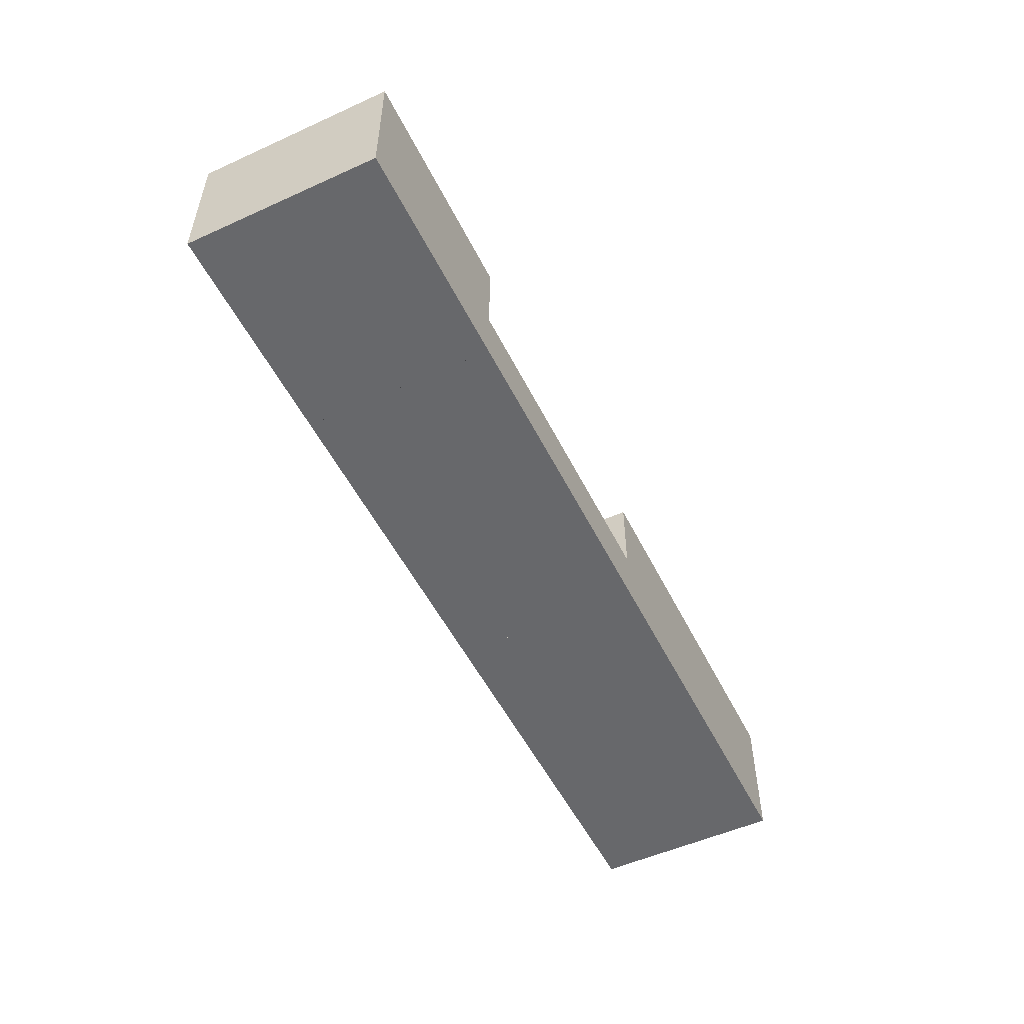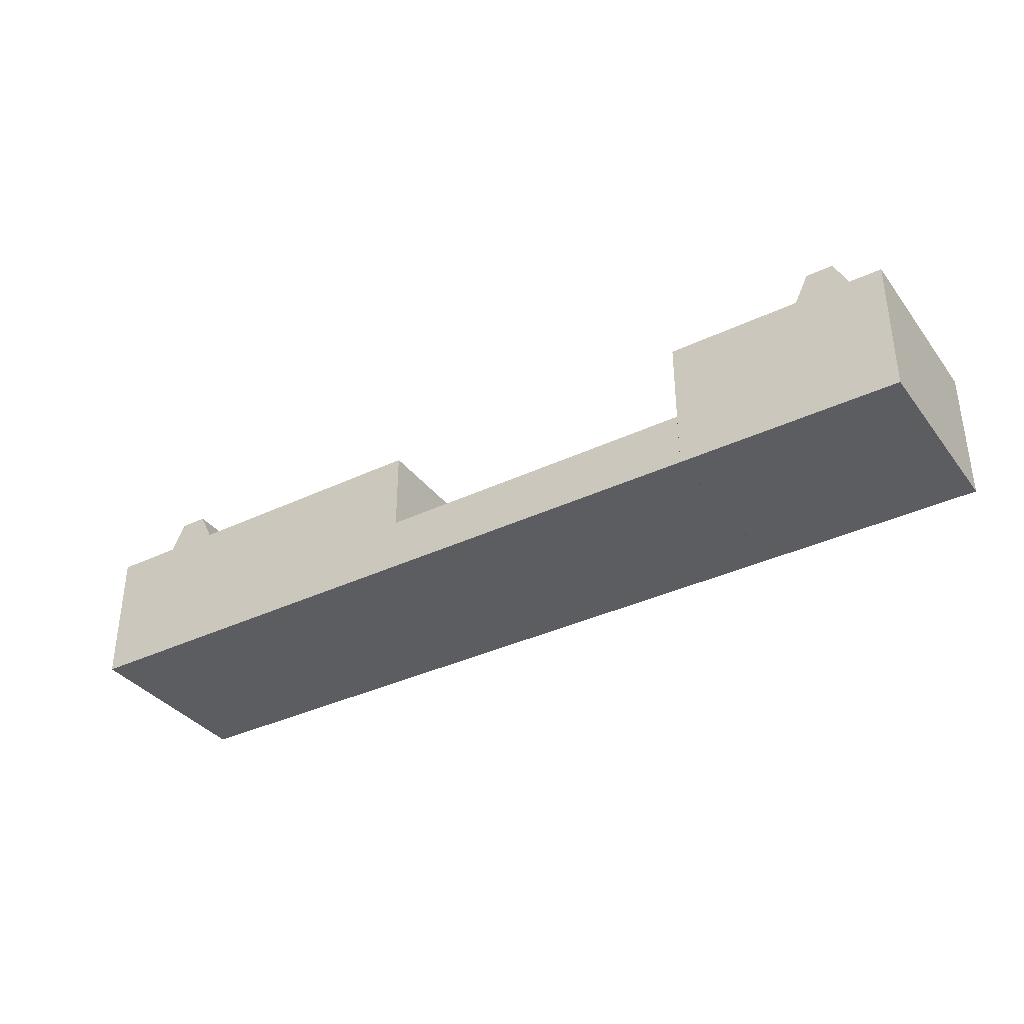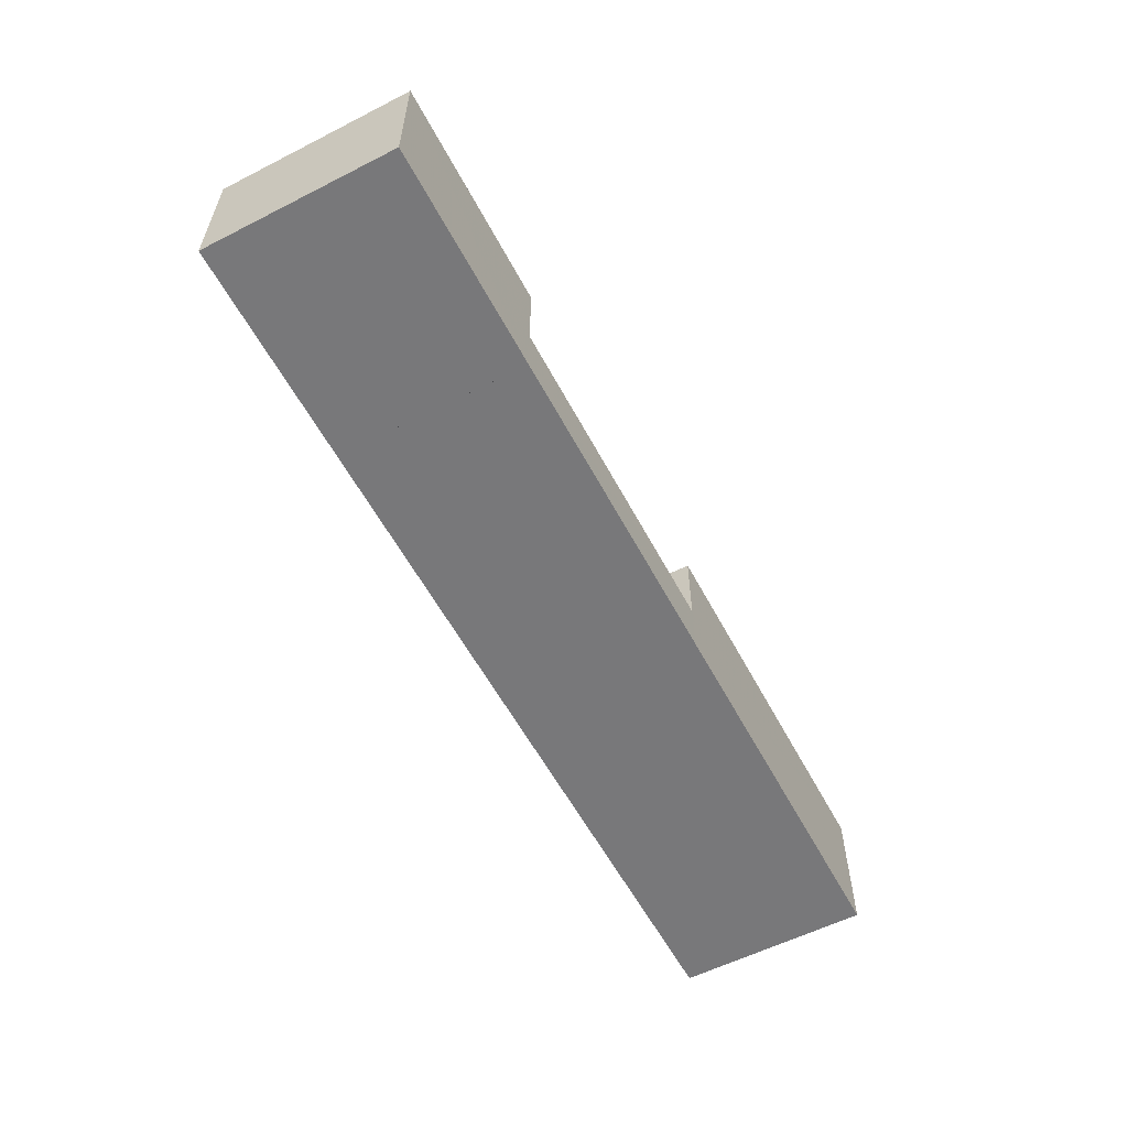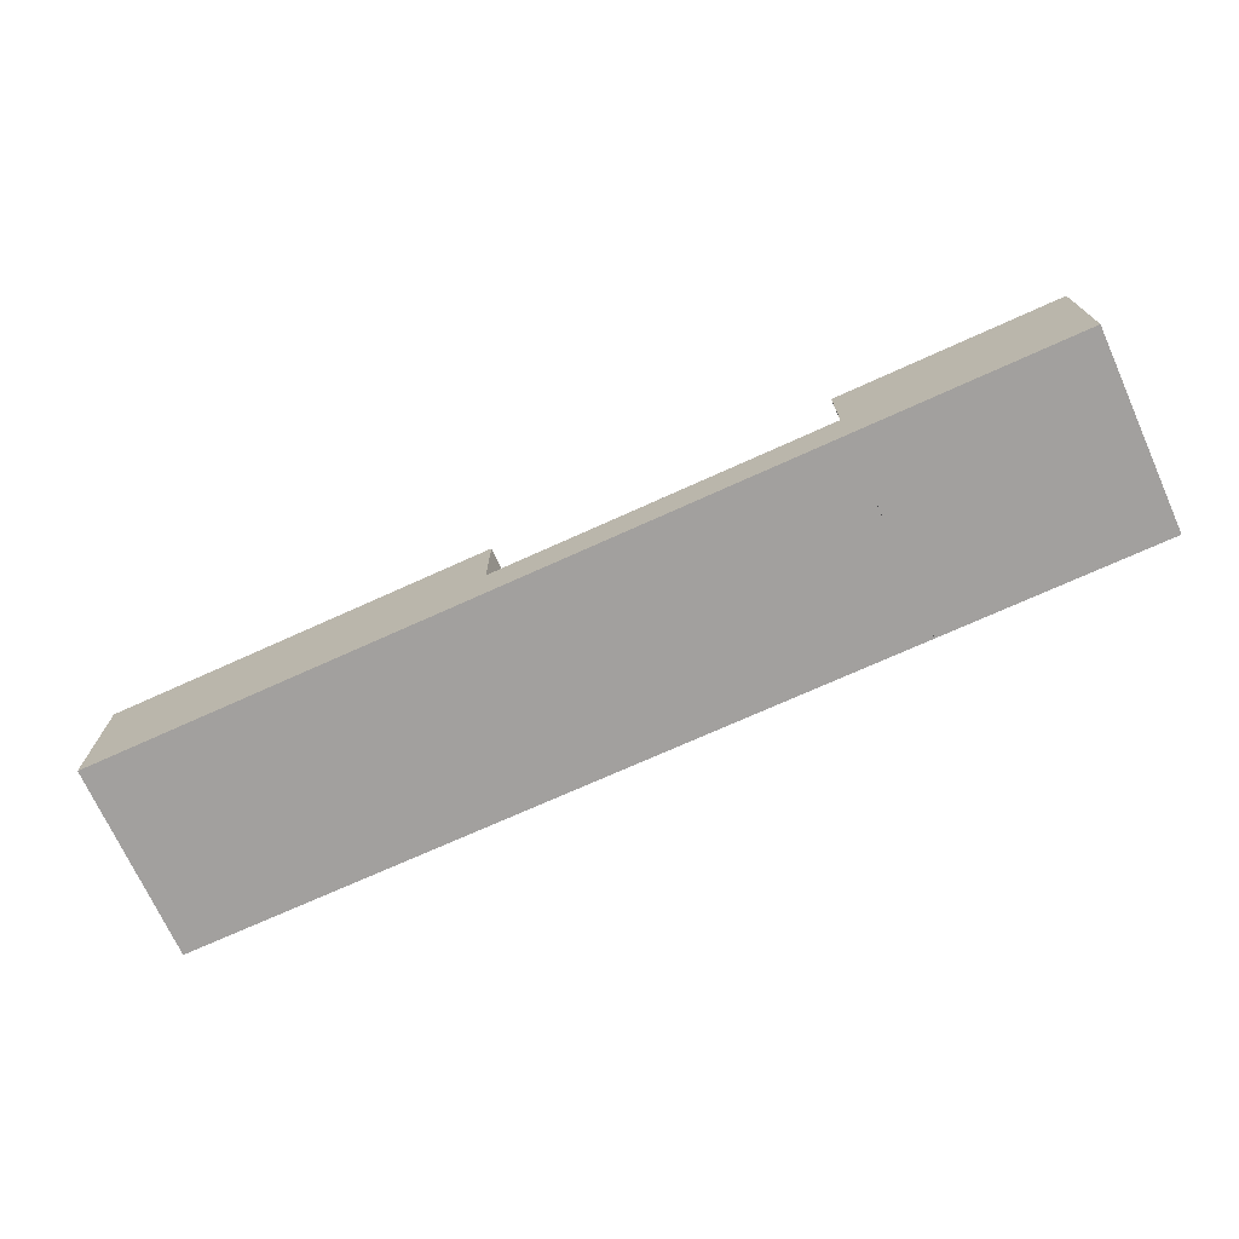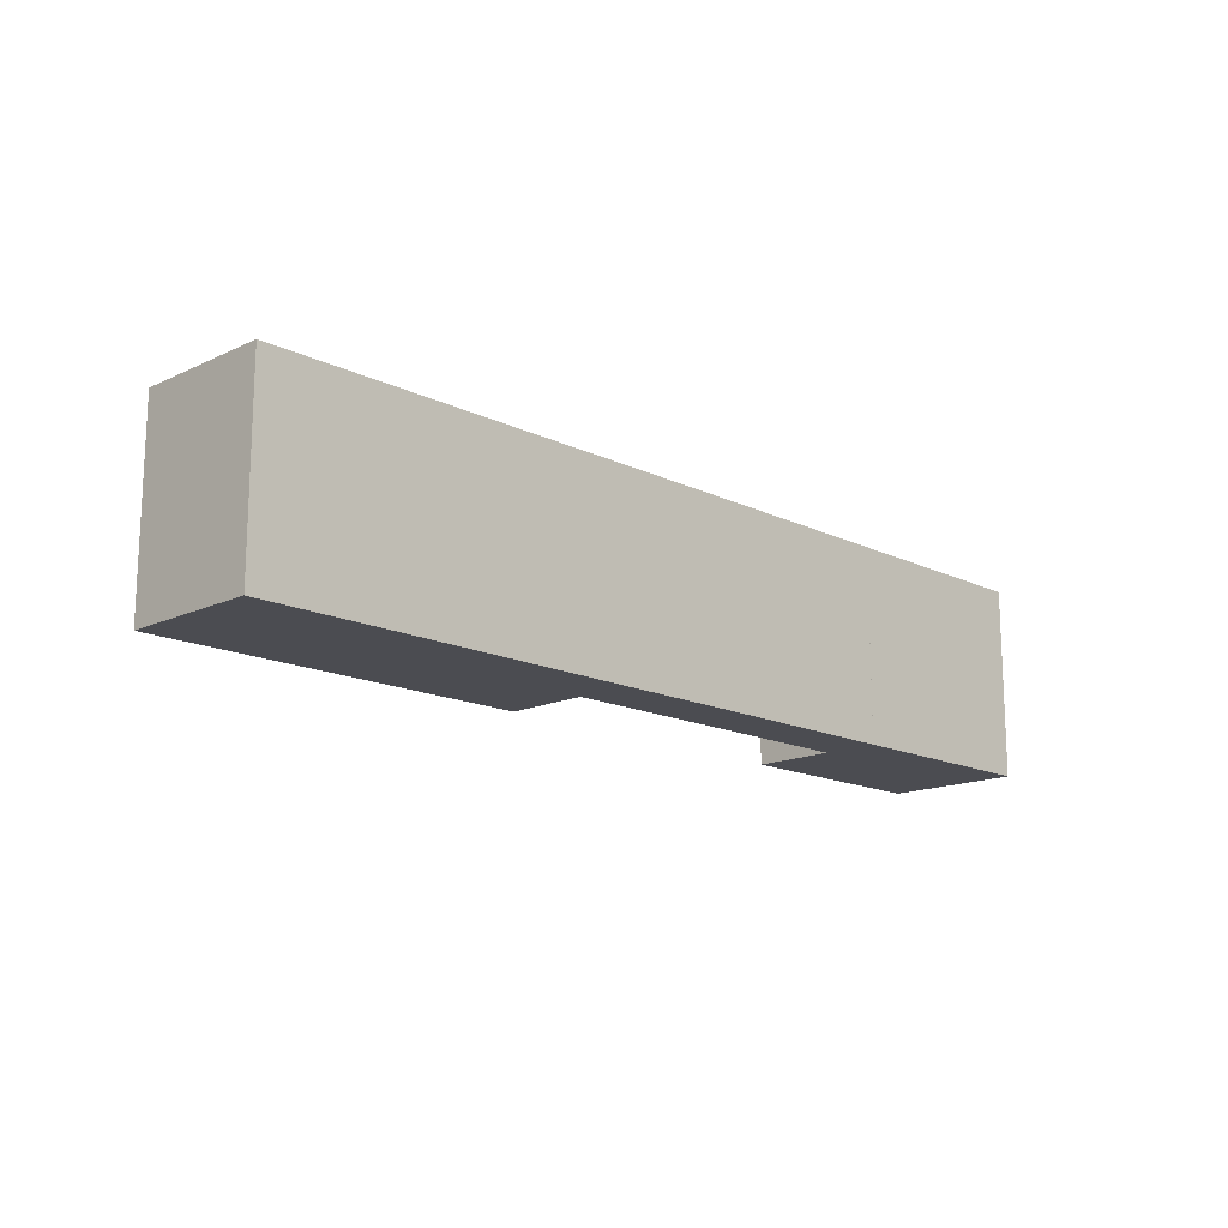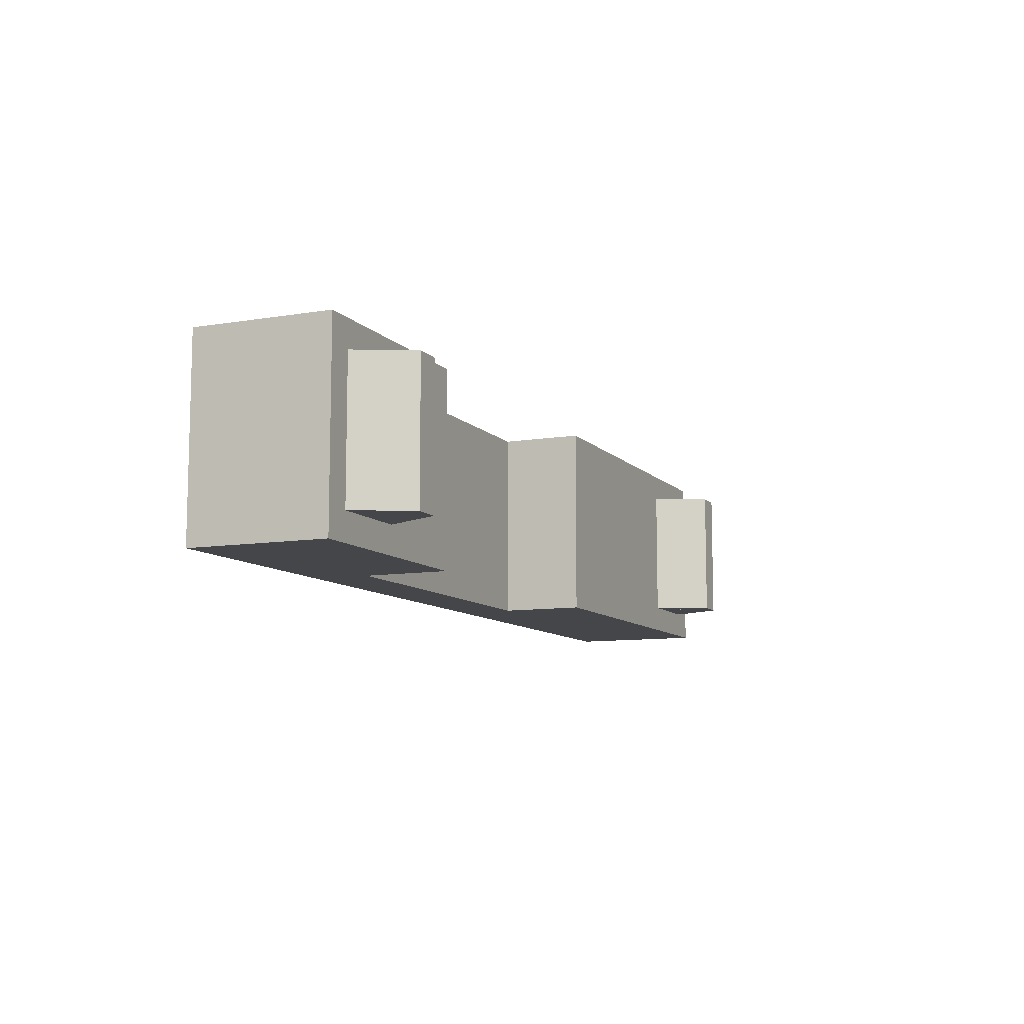
<metadata>
{"format":"obj","ext":"obj","renderer":"f3d","projection":"perspective","resolution":1024,"background":"white","views":[{"elev":-52.4,"azim":116.0,"up":"+Y"},{"elev":-35.9,"azim":32.1,"up":"+Y"},{"elev":-57.6,"azim":117.8,"up":"+Y"},{"elev":-71.9,"azim":24.4,"up":"+Y"},{"elev":-15.3,"azim":-45.6,"up":"+Z"},{"elev":-9.5,"azim":113.6,"up":"+Z"}]}
</metadata>
<code>
g Gunslide1
v -0.7063 0.5412 0.125
v -0.7063 0.6412 0.125
v -0.7063 0.5412 -0.125
v -0.7063 0.6412 -0.125
v -0.6563 0.5412 0.125
v -0.6563 0.6412 0.125
v -0.7063 0.5412 0.125
v -0.6563 0.6412 0.125
v -0.7063 0.6412 0.125
v -0.6563 0.6412 0.125
v -0.6563 0.6412 0.125
v -0.6563 0.6411 0.125
v -0.6563 0.6411 0.125
v -0.6063 0.5412 0.125
v -0.6063 0.5412 -0.125
v -0.6563 0.6411 -0.125
v -0.6563 0.6411 -0.125
v -0.6563 0.6412 -0.125
v -0.6563 0.6411 0.125
v -0.6563 0.6412 0.125
v -0.7063 0.6412 -0.125
v -0.7063 0.6412 0.125
v -0.6563 0.6412 -0.125
v -0.6563 0.6412 0.125
v -0.6563 0.6412 -0.125
v -0.6563 0.5412 -0.125
v -0.6563 0.6412 -0.125
v -0.6563 0.5412 -0.125
v -0.7063 0.6412 -0.125
v -0.6563 0.6412 -0.125
v -0.7063 0.5412 -0.125
v -0.6563 0.5412 -0.125
v -0.6563 0.5412 -0.125
v -0.6563 0.5412 -0.125
v -0.6563 0.5412 -0.125
v -0.7063 0.5412 -0.125
v -0.6563 0.6411 -0.125
v -0.6063 0.5412 -0.125
v -0.6563 0.5412 -0.125
v -0.6563 0.5412 -0.125
v -0.6563 0.5412 -0.125
v -0.6563 0.5412 0.125
v -0.7063 0.5412 0.125
v -0.6563 0.5412 0.125
v -0.6563 0.6412 0.125
v -0.6563 0.5412 0.125
v -0.6563 0.6412 0.125
v -0.7063 0.6411 0.125
v -0.7564 0.5412 0.125
v -0.7063 0.5412 0.125
v -0.7564 0.5412 -0.125
v -0.7063 0.6411 -0.125
v -0.7063 0.5412 -0.125
v -0.7063 0.6411 -0.125
v -0.7063 0.6411 0.125
v -0.7063 0.5412 -0.125
v -0.7063 0.5412 0.125
v -0.6563 0.5412 0.125
v -0.6563 0.5412 -0.125
v -0.6563 0.5412 -0.125
v -0.6563 0.5412 -0.125
v -0.7063 0.5412 -0.125
v -0.6563 0.5412 0.125
v -0.7063 0.5412 0.125
v -0.6563 0.5412 0.125
v -0.6563 0.6412 0.125
v -0.6563 0.5412 0.125
v -0.6063 0.5412 0.125
v -0.6063 0.5412 -0.125
v -0.1063 0.5412 -0.175
v -0.1063 0.5412 -0.175
v -0.1063 0.5412 0.175
v -0.1063 0.2912 -0.175
v -0.1063 0.2912 0.175
v -0.1063 0.5412 0.175
v -0.6063 0.5412 0.125
v -0.8063 0.5412 0.175
v -0.1063 0.2912 -0.175
v -0.1063 0.2912 0.175
v -0.8063 0.2912 -0.175
v -0.8063 0.2912 0.175
v -0.8063 0.2912 -0.175
v -0.8063 0.5412 -0.175
v -0.1063 0.2912 -0.175
v -0.7609 0.5412 -0.175
v -0.1063 0.5412 -0.175
v -0.7609 0.5412 -0.175
v -0.1063 0.2912 0.175
v -0.1063 0.5412 0.175
v -0.8063 0.2912 0.175
v -0.8063 0.5412 0.175
v -0.8063 0.2912 -0.175
v -0.8063 0.2912 0.175
v -0.8063 0.5412 -0.175
v -0.8063 0.5412 0.175
v -0.8063 0.5412 -0.175
v -0.7564 0.5412 -0.125
v -0.7063 0.6411 -0.125
v -0.7564 0.5412 -0.125
v -0.7063 0.6411 0.125
v -0.7564 0.5412 0.125
v -0.7564 0.5412 0.125
v 0.7437 0.5412 -0.125
v 0.7437 0.5412 0.125
v 0.7437 0.6412 -0.125
v 0.7437 0.6412 0.125
v 0.7437 0.5412 -0.125
v 0.6937 0.5412 -0.125
v 0.7437 0.6411 -0.125
v 0.7437 0.6411 -0.125
v 0.6937 0.5412 -0.125
v 0.7437 0.6411 0.125
v 0.6937 0.5412 0.125
v 0.6937 0.5412 0.125
v 0.7437 0.5412 0.125
v 0.7437 0.6411 0.125
v 0.6937 0.5412 0.125
v 0.4937 0.5412 0.175
v 0.7484 0.5412 0.175
v 0.7437 0.5412 0.125
v 0.7437 0.5412 -0.125
v 0.7437 0.6411 -0.125
v 0.7437 0.5412 0.125
v 0.7437 0.6411 0.125
v 0.7437 0.5412 -0.125
v 0.4937 0.5412 -0.175
v 0.6937 0.5412 -0.125
v 0.4937 0.3912 0.175
v 0.4937 0.5412 0.175
v 0.4937 0.3912 -0.175
v 0.4937 0.2912 0.175
v 0.4937 0.5412 -0.175
v 0.4937 0.2912 0.175
v 0.4937 0.3912 0.175
v -0.1063 0.3912 0.175
v 0.4937 0.2912 0.175
v -0.1063 0.2912 0.175
v -0.1063 0.2912 -0.175
v -0.1063 0.2912 0.175
v -0.1063 0.3912 -0.175
v -0.1063 0.3912 0.175
v 0.4937 0.3912 -0.175
v 0.4937 0.3912 -0.175
v 0.4937 0.3912 -0.175
v -0.1063 0.3912 0.175
v 0.4937 0.3912 0.175
v -0.1063 0.3912 -0.175
v 0.4937 0.3912 -0.175
v 0.4937 0.2912 -0.175
v -0.1063 0.3912 -0.175
v -0.1063 0.2912 -0.175
v 0.4937 0.2912 -0.175
v 0.4937 0.2912 0.175
v -0.1063 0.2912 -0.175
v -0.1063 0.2912 0.175
v 0.4937 0.2912 -0.175
v 0.4937 0.2912 -0.175
v 0.4937 0.2912 -0.175
v 0.4937 0.2912 -0.175
v 0.4937 0.2912 -0.175
v 0.4937 0.2912 -0.175
v 0.4937 0.2912 -0.175
v 0.4937 0.2912 0.175
v 0.4937 0.2912 -0.175
v 0.8937 0.2912 0.175
v 0.8937 0.2912 -0.175
v 0.7484 0.5412 -0.175
v 0.4937 0.3912 -0.175
v 0.4937 0.5412 -0.175
v 0.4937 0.3912 -0.175
v 0.7484 0.5412 -0.175
v 0.4937 0.3912 -0.175
v 0.4937 0.2912 -0.175
v 0.4937 0.3912 -0.175
v 0.4937 0.2912 -0.175
v 0.8937 0.5412 -0.175
v 0.8937 0.2912 -0.175
v 0.8937 0.5412 -0.175
v 0.8937 0.5412 0.175
v 0.8937 0.2912 -0.175
v 0.8937 0.2912 0.175
v 0.8937 0.2912 0.175
v 0.8937 0.5412 0.175
v 0.4937 0.2912 0.175
v 0.7484 0.5412 0.175
v 0.4937 0.5412 0.175
v 0.7937 0.5412 -0.125
v 0.8437 0.5412 -0.125
v 0.8937 0.5412 -0.175
v 0.7937 0.5412 -0.125
v 0.7937 0.5412 -0.125
v 0.7937 0.5412 -0.125
v 0.7937 0.6411 -0.125
v 0.7937 0.5412 -0.125
v 0.7937 0.6412 -0.125
v 0.7937 0.5412 -0.125
v 0.7937 0.6412 0.125
v 0.7437 0.6412 0.125
v 0.7937 0.6412 0.125
v 0.7437 0.5412 0.125
v 0.7937 0.5412 0.125
v 0.7937 0.5412 0.125
v 0.7437 0.5412 0.125
v 0.8437 0.5412 0.125
v 0.8937 0.5412 0.175
v 0.7937 0.6411 0.125
v 0.7937 0.6411 0.125
v 0.7937 0.6412 0.125
v 0.7937 0.5412 0.125
v 0.7937 0.6412 0.125
v 0.7937 0.5412 0.125
v 0.8437 0.5412 0.125
v 0.7937 0.6411 0.125
v 0.8437 0.5412 0.125
v 0.7937 0.6411 -0.125
v 0.8437 0.5412 -0.125
v 0.7937 0.5412 -0.125
v 0.8437 0.5412 -0.125
v 0.7937 0.5412 -0.125
v 0.7937 0.6411 -0.125
v 0.7937 0.5412 -0.125
v 0.7937 0.5412 0.125
v 0.7937 0.5412 0.125
v 0.7937 0.5412 -0.125
v 0.7937 0.5412 -0.125
v 0.7937 0.6412 0.125
v 0.7937 0.6412 0.125
v 0.7937 0.6412 0.125
v 0.7937 0.6412 0.125
v 0.7937 0.6412 0.125
v 0.7937 0.6412 -0.125
v 0.7437 0.6412 0.125
v 0.7437 0.6412 -0.125
v 0.7937 0.6412 -0.125
v 0.7937 0.5412 -0.125
v 0.7437 0.6412 -0.125
v 0.7437 0.5412 -0.125
v 0.7437 0.5412 -0.125
f 1 2 3
f 2 4 3
f 5 6 7
f 6 8 7
f 8 9 7
f 10 11 12
f 13 8 6
f 11 14 12
f 14 15 12
f 15 16 12
f 17 18 19
f 18 20 19
f 21 22 23
f 22 24 23
f 24 25 23
f 26 27 28
f 27 17 28
f 18 17 27
f 29 30 31
f 30 32 31
f 33 34 35
f 36 34 33
f 37 38 39
f 38 40 39
f 40 41 39
f 42 43 33
f 43 36 33
f 44 45 46
f 45 47 46
f 48 49 50
f 51 52 53
f 54 55 56
f 55 57 56
f 58 44 59
f 44 46 59
f 46 60 59
f 61 62 63
f 62 64 63
f 65 66 67
f 68 66 65
f 61 69 70
f 71 72 73
f 72 74 73
f 69 75 70
f 76 75 69
f 63 75 76
f 77 75 63
f 78 79 80
f 79 81 80
f 82 83 84
f 83 85 84
f 85 86 84
f 61 70 87
f 64 77 63
f 88 89 90
f 89 91 90
f 92 93 94
f 93 95 94
f 77 87 96
f 62 61 97
f 61 87 97
f 87 77 97
f 98 99 100
f 99 101 100
f 102 77 64
f 102 97 77
f 103 104 105
f 104 106 105
f 107 108 109
f 110 111 112
f 111 113 112
f 114 115 116
f 117 118 119
f 119 120 117
f 121 122 123
f 122 124 123
f 120 119 125
f 125 126 127
f 126 117 127
f 128 129 130
f 131 129 128
f 129 132 130
f 133 131 128
f 134 135 136
f 135 137 136
f 138 139 140
f 139 141 140
f 142 143 144
f 145 146 147
f 146 142 147
f 142 144 147
f 148 149 150
f 149 151 150
f 152 153 154
f 153 155 154
f 156 152 157
f 152 154 157
f 131 133 158
f 133 159 158
f 160 161 162
f 163 164 165
f 164 166 165
f 126 125 167
f 118 117 126
f 168 169 170
f 169 171 170
f 172 173 174
f 173 175 174
f 170 171 161
f 171 176 161
f 176 177 161
f 177 162 161
f 178 179 180
f 179 181 180
f 182 183 184
f 183 185 184
f 185 186 184
f 187 188 189
f 190 191 192
f 193 194 195
f 194 196 195
f 197 198 199
f 198 200 199
f 200 201 199
f 202 203 191
f 204 205 188
f 206 197 199
f 193 195 207
f 195 208 207
f 204 209 205
f 210 211 212
f 213 214 215
f 214 216 215
f 217 218 219
f 220 218 217
f 217 219 221
f 222 223 224
f 223 225 224
f 223 222 226
f 222 227 226
f 228 229 213
f 229 214 213
f 230 231 232
f 231 233 232
f 234 235 236
f 235 237 236
f 188 205 189
f 187 189 167
f 205 209 119
f 209 187 119
f 187 167 119
f 167 125 119
f 191 203 192
f 203 238 192

</code>
